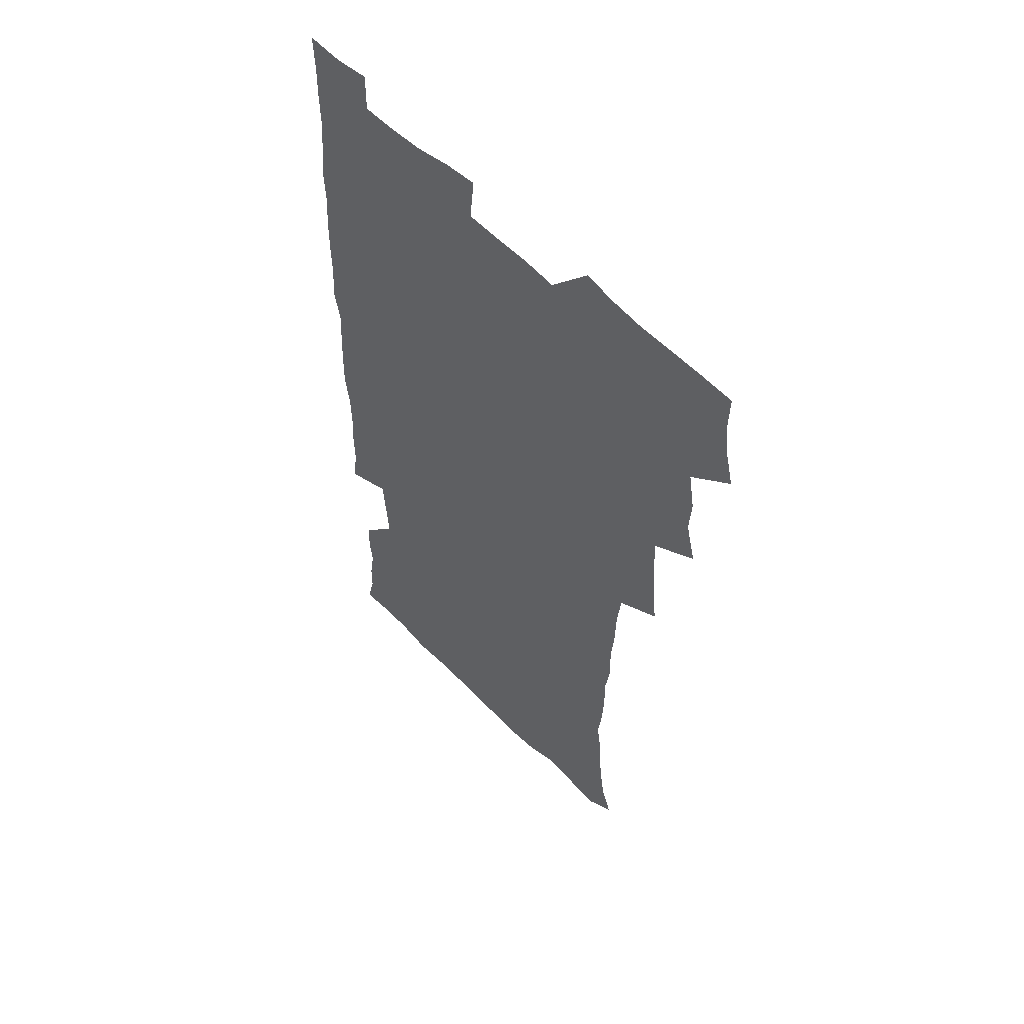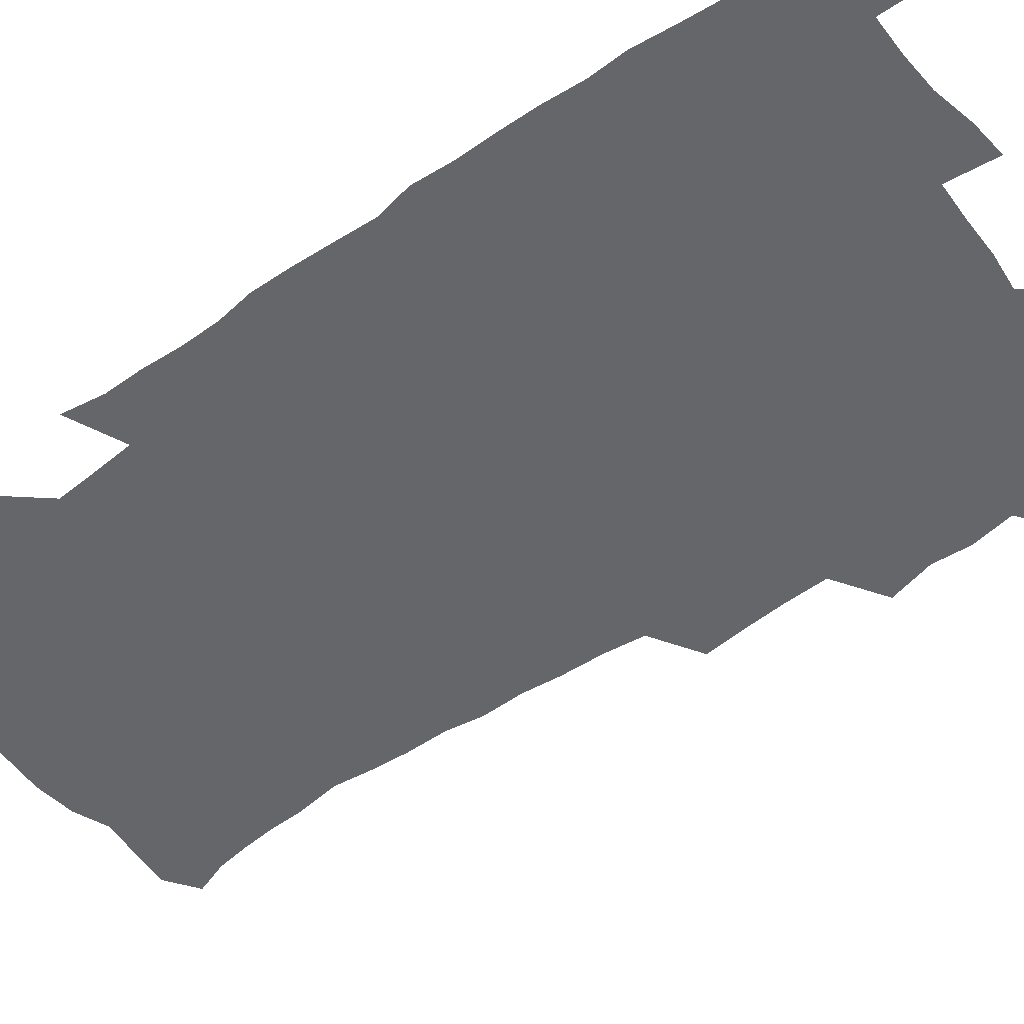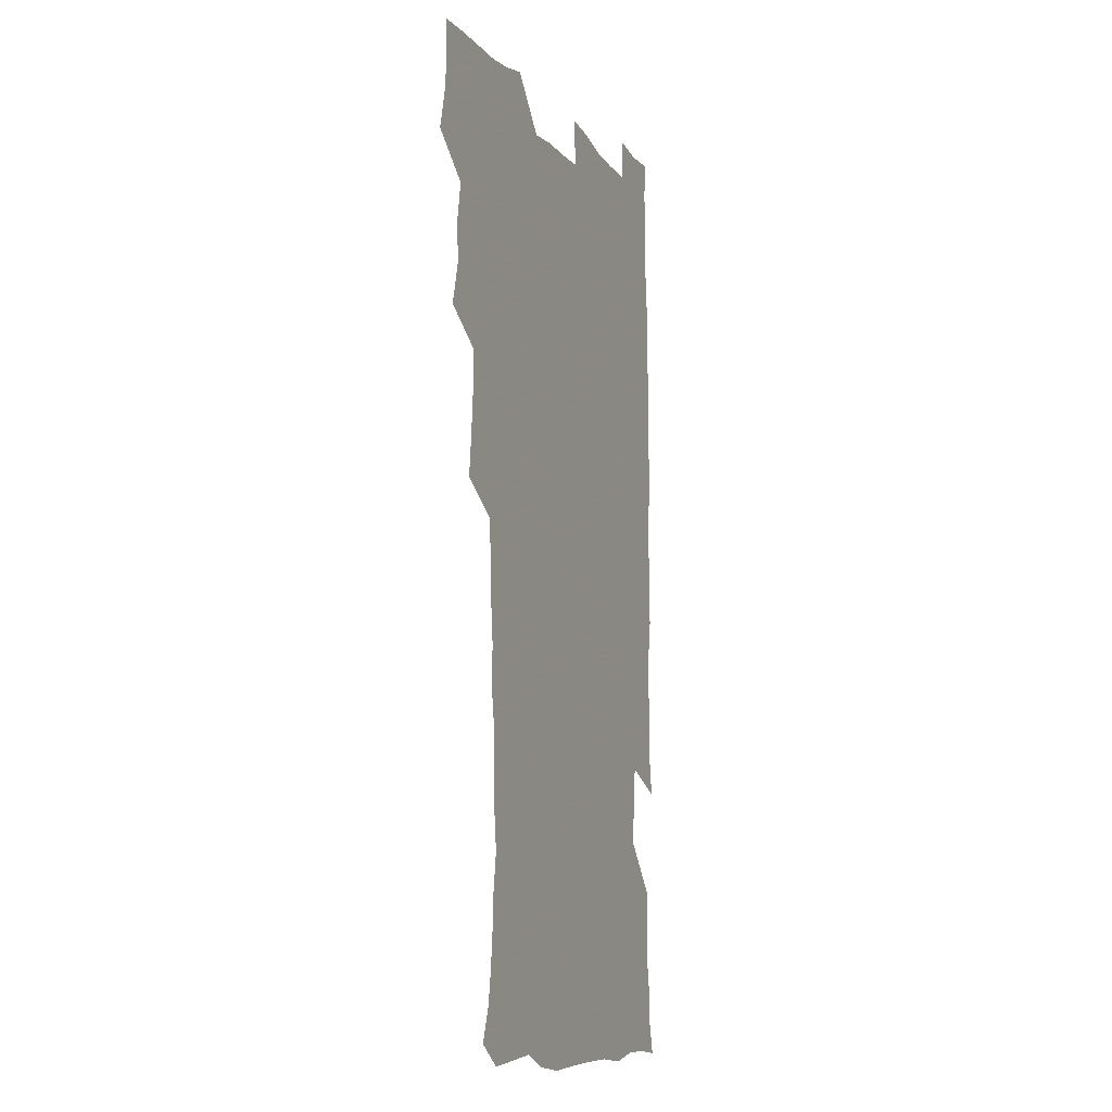
<metadata>
{"format":"obj","ext":"obj","renderer":"f3d","projection":"perspective","resolution":1024,"background":"white","views":[{"elev":55.9,"azim":-133.2,"up":"+Y"},{"elev":-51.7,"azim":126.7,"up":"+Z"},{"elev":-9.8,"azim":-68.2,"up":"+Y"}]}
</metadata>
<code>
v 475.6 524.5 0
v 479.5 539.9 0
v 481.1 554.8 0
v 480.8 569.9 0
v 488.3 459.4 0
v 492.9 477.2 0
v 491.9 492.4 0
v 494.8 509.2 0
v 495.4 524.6 0
v 497.5 539.6 0
v 497 554.5 0
v 495.7 570.6 0
v 504.6 396.1 0
v 506.4 412.8 0
v 507.7 429.6 0
v 508.3 446.6 0
v 509.6 463.2 0
v 510.6 479.1 0
v 511.2 494.6 0
v 510.5 509.4 0
v 513.7 525 0
v 513 539.6 0
v 512.2 554.5 0
v 510.7 570.7 0
v 520.5 186 0
v 525.3 199.3 0
v 527.2 211.5 0
v 528.8 225 0
v 529.3 238.7 0
v 531.9 256.6 0
v 530.2 271.1 0
v 529.3 286.8 0
v 529.3 304 0
v 527.1 318.4 0
v 527.6 335.4 0
v 526.1 350.8 0
v 525.6 368.1 0
v 523.8 384.1 0
v 525.1 401.7 0
v 526.4 418.5 0
v 526.3 434 0
v 527.4 450.2 0
v 526.9 465.1 0
v 528.4 480.8 0
v 529 495.7 0
v 527.8 510.3 0
v 528.5 524.9 0
v 527.9 539.6 0
v 526.8 554.8 0
v 525.5 570.8 0
v 532.8 177.2 0
v 540 192.6 0
v 541.2 204.5 0
v 543.4 218.6 0
v 547.4 236.2 0
v 547.2 250.7 0
v 547.5 266 0
v 545.7 279.5 0
v 545.2 294.8 0
v 545.5 311.5 0
v 545.2 327.3 0
v 544.7 342.9 0
v 543 357.3 0
v 544 374.6 0
v 542 389 0
v 542 404.9 0
v 542.7 421 0
v 542.3 435.9 0
v 542.6 451.1 0
v 543.7 466.7 0
v 543.2 481.1 0
v 544.2 496.1 0
v 545.2 510.5 0
v 544.3 524.6 0
v 542.8 539.9 0
v 541 556.3 0
v 539.5 572.4 0
v 547 178.4 0
v 552.7 192.8 0
v 557.1 209 0
v 561 226.5 0
v 561.7 241.3 0
v 563 257.7 0
v 562.5 271.9 0
v 561.7 286 0
v 560.1 299.7 0
v 560 315.4 0
v 560 331.3 0
v 558.8 345.5 0
v 559.4 362.3 0
v 558.9 377.3 0
v 557.6 391.4 0
v 557.6 406.9 0
v 558 422.3 0
v 558.6 437.8 0
v 558.9 452.8 0
v 558.8 467.4 0
v 559.1 482.1 0
v 559.3 496.5 0
v 559.3 510.6 0
v 558.7 524.8 0
v 557.7 539.6 0
v 556.5 554.8 0
v 553 575.5 0
v 564.2 180 0
v 568.8 195.3 0
v 574 214.5 0
v 575.8 230.6 0
v 575.9 244.8 0
v 576.1 259.6 0
v 575.7 273.7 0
v 575.3 288.5 0
v 573.9 301.8 0
v 575 319.7 0
v 574.3 333.8 0
v 573.1 347.5 0
v 574.1 364.8 0
v 572.6 378.2 0
v 574.1 395 0
v 573.8 409.4 0
v 573.3 423.6 0
v 573.4 438.6 0
v 573.7 453.5 0
v 572.6 467.3 0
v 573.4 482.3 0
v 573.9 496.8 0
v 573.5 510.9 0
v 572.7 525.4 0
v 572.8 539.2 0
v 571.1 554.7 0
v 577.6 174.6 0
v 584.7 197.3 0
v 588 215.4 0
v 588.8 230.6 0
v 589.2 245.7 0
v 589.2 260.3 0
v 589.5 276 0
v 588.7 289.6 0
v 588.2 304.3 0
v 588.5 320.1 0
v 588.1 335 0
v 588.2 350.6 0
v 588.1 365.8 0
v 588 380.7 0
v 587.9 395.3 0
v 587.3 409 0
v 588 424.8 0
v 587.3 438.7 0
v 587.9 453.8 0
v 587.6 468 0
v 587.7 482.4 0
v 588 496.7 0
v 588 510.9 0
v 587.6 525.3 0
v 587 540 0
v 585.7 556.1 0
v 594.1 172.5 0
v 598.8 194.4 0
v 602.4 218 0
v 602.9 233.1 0
v 603.1 247.7 0
v 602.9 261.6 0
v 602.9 276.1 0
v 602.8 291.8 0
v 602.8 307.4 0
v 602.4 321.2 0
v 602.5 337.1 0
v 602.4 352.1 0
v 602.3 366.8 0
v 602.1 381.2 0
v 602 395.9 0
v 602.1 410.6 0
v 602.2 425.4 0
v 602.5 440.4 0
v 602.3 454.2 0
v 602.4 468.7 0
v 602.4 482.7 0
v 602.1 496.8 0
v 602.4 511 0
v 602.1 525.5 0
v 601.5 540.7 0
v 601 556 0
v 612 173.5 0
v 614.5 195.3 0
v 615.9 217 0
v 616.2 232.5 0
v 616.3 247.8 0
v 616.2 260.4 0
v 616.5 278 0
v 616.4 291.6 0
v 616.3 306.7 0
v 616.2 322 0
v 616.3 338.4 0
v 616.2 352.4 0
v 616.1 366.6 0
v 615.9 380.7 0
v 616 395.6 0
v 616.1 409.6 0
v 616.2 425.2 0
v 616.3 439.9 0
v 616.3 454.1 0
v 616.4 468.6 0
v 616.4 482.8 0
v 616.8 497.1 0
v 616.7 511.2 0
v 616.8 525.4 0
v 616.6 539.9 0
v 616.1 556.5 0
v 614 576.3 0
v 629.9 174.2 0
v 629.9 197 0
v 629.8 216.2 0
v 629.7 232.5 0
v 629.7 247 0
v 629.9 263 0
v 629.9 277.9 0
v 629.9 292 0
v 629.9 306.2 0
v 630 320.4 0
v 629.8 337.4 0
v 629.8 352.4 0
v 629.9 366.7 0
v 629.9 381.9 0
v 630 395.7 0
v 630.1 410.3 0
v 630.3 424.7 0
v 630.2 439.9 0
v 630.4 453.8 0
v 630.3 468.9 0
v 630.5 482.6 0
v 630.7 496.9 0
v 631 511.2 0
v 631.2 525.5 0
v 631.1 540.4 0
v 630.8 555.5 0
v 628.4 574.9 0
v 647.4 174.5 0
v 644.9 197.2 0
v 643.8 215.6 0
v 643.5 230.8 0
v 643.1 246.8 0
v 643.5 261.1 0
v 643.2 277.1 0
v 643.3 292.1 0
v 643.6 305.6 0
v 643.5 323.1 0
v 643.5 337.3 0
v 643.6 351.8 0
v 643.7 366.1 0
v 643.8 380.9 0
v 643.8 395.5 0
v 643.8 410.4 0
v 644.5 423.9 0
v 644.1 439.4 0
v 644.6 453.6 0
v 644.3 468.5 0
v 644.5 482.7 0
v 645.2 496.8 0
v 645.3 511.1 0
v 645.8 525.4 0
v 646.1 539.5 0
v 645.6 554.9 0
v 644.7 571.4 0
v 664.4 172.7 0
v 659.9 195.8 0
v 657.7 214.4 0
v 657.2 229.6 0
v 657.8 243 0
v 656.7 260.2 0
v 656.9 275 0
v 657.1 290.1 0
v 657.3 305.7 0
v 657.6 320.6 0
v 657.6 335.4 0
v 657.8 350.1 0
v 657.6 365.3 0
v 657.6 380.1 0
v 657.9 394.6 0
v 658 409.3 0
v 658.3 423.8 0
v 660 437.3 0
v 659 453.2 0
v 659.7 467.3 0
v 659.2 482.2 0
v 659.2 496.8 0
v 659.1 510.9 0
v 660.6 525.3 0
v 660.3 539.7 0
v 660.4 554.5 0
v 659.9 570.4 0
v 679.2 175.8 0
v 676 192.4 0
v 672.5 211.7 0
v 671.7 226.8 0
v 670.7 242.5 0
v 670.6 256.8 0
v 670.6 271.7 0
v 671.1 287.4 0
v 672.3 302.2 0
v 671.7 318.2 0
v 673.3 331.5 0
v 672.2 348 0
v 672.5 362.7 0
v 672.7 377.6 0
v 673.6 391.9 0
v 673 407.5 0
v 672.8 422.7 0
v 673.7 437.1 0
v 673.3 452.4 0
v 673.8 466.8 0
v 673.5 481.8 0
v 673.8 496.2 0
v 676.4 510.7 0
v 675.7 525.3 0
v 675.1 540.1 0
v 675.1 554.8 0
v 675.1 570.5 0
v 674.9 587.3 0
v 693.9 175.8 0
v 689.2 193.5 0
v 687.1 208.9 0
v 686.8 222.8 0
v 685.1 238.7 0
v 683.9 253.5 0
v 684.7 266 0
v 685.9 281.8 0
v 687.5 298.6 0
v 686.9 314.5 0
v 687 329.7 0
v 687.1 344.8 0
v 687.6 359.6 0
v 688 374.5 0
v 689.3 388.8 0
v 688.9 404.5 0
v 688.8 419.9 0
v 689.7 434.7 0
v 689.2 450.2 0
v 689 465.3 0
v 690.5 479.8 0
v 689.8 495.1 0
v 691.4 509.8 0
v 690.3 525.5 0
v 690.2 540.2 0
v 689.7 554.7 0
v 690.2 569.7 0
v 690.7 585.1 0
v 708.3 174.2 0
v 704.3 190.3 0
v 704.2 203.4 0
v 701.7 218.6 0
v 703.1 230.9 0
v 702.8 244.5 0
v 709.7 288.9 0
v 707.2 305.9 0
v 707.5 321 0
v 706.7 337 0
v 707 352.4 0
v 709.2 366.8 0
v 709 382.3 0
v 708.2 398.5 0
v 707.4 414.8 0
v 710.2 429.3 0
v 709.2 445.5 0
v 709.4 461.1 0
v 709.2 476.7 0
v 708.1 492.7 0
v 708.7 507.8 0
v 707.1 524.1 0
v 705.8 540 0
v 706 555.2 0
v 705.7 570.1 0
v 706.4 586 0
f 8 9 1
f 1 9 2
f 9 10 2
f 2 10 3
f 10 11 3
f 3 11 4
f 11 12 4
f 16 17 5
f 5 17 6
f 17 18 6
f 6 18 7
f 18 19 7
f 7 19 8
f 19 20 8
f 8 20 9
f 20 21 9
f 9 21 10
f 21 22 10
f 10 22 11
f 22 23 11
f 11 23 12
f 23 24 12
f 38 39 13
f 13 39 14
f 39 40 14
f 14 40 15
f 40 41 15
f 15 41 16
f 41 42 16
f 16 42 17
f 42 43 17
f 17 43 18
f 43 44 18
f 18 44 19
f 44 45 19
f 19 45 20
f 45 46 20
f 20 46 21
f 46 47 21
f 21 47 22
f 47 48 22
f 22 48 23
f 48 49 23
f 23 49 24
f 49 50 24
f 51 52 25
f 25 52 26
f 52 53 26
f 26 53 27
f 53 54 27
f 27 54 28
f 54 55 28
f 28 55 29
f 55 56 29
f 29 56 30
f 56 57 30
f 30 57 31
f 57 58 31
f 31 58 32
f 58 59 32
f 32 59 33
f 59 60 33
f 33 60 34
f 60 61 34
f 34 61 35
f 61 62 35
f 35 62 36
f 62 63 36
f 36 63 37
f 63 64 37
f 37 64 38
f 64 65 38
f 38 65 39
f 65 66 39
f 39 66 40
f 66 67 40
f 40 67 41
f 67 68 41
f 41 68 42
f 68 69 42
f 42 69 43
f 69 70 43
f 43 70 44
f 70 71 44
f 44 71 45
f 71 72 45
f 45 72 46
f 72 73 46
f 46 73 47
f 73 74 47
f 47 74 48
f 74 75 48
f 48 75 49
f 75 76 49
f 49 76 50
f 76 77 50
f 51 78 52
f 78 79 52
f 52 79 53
f 79 80 53
f 53 80 54
f 80 81 54
f 54 81 55
f 81 82 55
f 55 82 56
f 82 83 56
f 56 83 57
f 83 84 57
f 57 84 58
f 84 85 58
f 58 85 59
f 85 86 59
f 59 86 60
f 86 87 60
f 60 87 61
f 87 88 61
f 61 88 62
f 88 89 62
f 62 89 63
f 89 90 63
f 63 90 64
f 90 91 64
f 64 91 65
f 91 92 65
f 65 92 66
f 92 93 66
f 66 93 67
f 93 94 67
f 67 94 68
f 94 95 68
f 68 95 69
f 95 96 69
f 69 96 70
f 96 97 70
f 70 97 71
f 97 98 71
f 71 98 72
f 98 99 72
f 72 99 73
f 99 100 73
f 73 100 74
f 100 101 74
f 74 101 75
f 101 102 75
f 75 102 76
f 102 103 76
f 76 103 77
f 103 104 77
f 78 105 79
f 105 106 79
f 79 106 80
f 106 107 80
f 80 107 81
f 107 108 81
f 81 108 82
f 108 109 82
f 82 109 83
f 109 110 83
f 83 110 84
f 110 111 84
f 84 111 85
f 111 112 85
f 85 112 86
f 112 113 86
f 86 113 87
f 113 114 87
f 87 114 88
f 114 115 88
f 88 115 89
f 115 116 89
f 89 116 90
f 116 117 90
f 90 117 91
f 117 118 91
f 91 118 92
f 118 119 92
f 92 119 93
f 119 120 93
f 93 120 94
f 120 121 94
f 94 121 95
f 121 122 95
f 95 122 96
f 122 123 96
f 96 123 97
f 123 124 97
f 97 124 98
f 124 125 98
f 98 125 99
f 125 126 99
f 99 126 100
f 126 127 100
f 100 127 101
f 127 128 101
f 101 128 102
f 128 129 102
f 102 129 103
f 129 130 103
f 103 130 104
f 105 131 106
f 131 132 106
f 106 132 107
f 132 133 107
f 107 133 108
f 133 134 108
f 108 134 109
f 134 135 109
f 109 135 110
f 135 136 110
f 110 136 111
f 136 137 111
f 111 137 112
f 137 138 112
f 112 138 113
f 138 139 113
f 113 139 114
f 139 140 114
f 114 140 115
f 140 141 115
f 115 141 116
f 141 142 116
f 116 142 117
f 142 143 117
f 117 143 118
f 143 144 118
f 118 144 119
f 144 145 119
f 119 145 120
f 145 146 120
f 120 146 121
f 146 147 121
f 121 147 122
f 147 148 122
f 122 148 123
f 148 149 123
f 123 149 124
f 149 150 124
f 124 150 125
f 150 151 125
f 125 151 126
f 151 152 126
f 126 152 127
f 152 153 127
f 127 153 128
f 153 154 128
f 128 154 129
f 154 155 129
f 129 155 130
f 155 156 130
f 131 157 132
f 157 158 132
f 132 158 133
f 158 159 133
f 133 159 134
f 159 160 134
f 134 160 135
f 160 161 135
f 135 161 136
f 161 162 136
f 136 162 137
f 162 163 137
f 137 163 138
f 163 164 138
f 138 164 139
f 164 165 139
f 139 165 140
f 165 166 140
f 140 166 141
f 166 167 141
f 141 167 142
f 167 168 142
f 142 168 143
f 168 169 143
f 143 169 144
f 169 170 144
f 144 170 145
f 170 171 145
f 145 171 146
f 171 172 146
f 146 172 147
f 172 173 147
f 147 173 148
f 173 174 148
f 148 174 149
f 174 175 149
f 149 175 150
f 175 176 150
f 150 176 151
f 176 177 151
f 151 177 152
f 177 178 152
f 152 178 153
f 178 179 153
f 153 179 154
f 179 180 154
f 154 180 155
f 180 181 155
f 155 181 156
f 181 182 156
f 157 183 158
f 183 184 158
f 158 184 159
f 184 185 159
f 159 185 160
f 185 186 160
f 160 186 161
f 186 187 161
f 161 187 162
f 187 188 162
f 162 188 163
f 188 189 163
f 163 189 164
f 189 190 164
f 164 190 165
f 190 191 165
f 165 191 166
f 191 192 166
f 166 192 167
f 192 193 167
f 167 193 168
f 193 194 168
f 168 194 169
f 194 195 169
f 169 195 170
f 195 196 170
f 170 196 171
f 196 197 171
f 171 197 172
f 197 198 172
f 172 198 173
f 198 199 173
f 173 199 174
f 199 200 174
f 174 200 175
f 200 201 175
f 175 201 176
f 201 202 176
f 176 202 177
f 202 203 177
f 177 203 178
f 203 204 178
f 178 204 179
f 204 205 179
f 179 205 180
f 205 206 180
f 180 206 181
f 206 207 181
f 181 207 182
f 207 208 182
f 183 210 184
f 210 211 184
f 184 211 185
f 211 212 185
f 185 212 186
f 212 213 186
f 186 213 187
f 213 214 187
f 187 214 188
f 214 215 188
f 188 215 189
f 215 216 189
f 189 216 190
f 216 217 190
f 190 217 191
f 217 218 191
f 191 218 192
f 218 219 192
f 192 219 193
f 219 220 193
f 193 220 194
f 220 221 194
f 194 221 195
f 221 222 195
f 195 222 196
f 222 223 196
f 196 223 197
f 223 224 197
f 197 224 198
f 224 225 198
f 198 225 199
f 225 226 199
f 199 226 200
f 226 227 200
f 200 227 201
f 227 228 201
f 201 228 202
f 228 229 202
f 202 229 203
f 229 230 203
f 203 230 204
f 230 231 204
f 204 231 205
f 231 232 205
f 205 232 206
f 232 233 206
f 206 233 207
f 233 234 207
f 207 234 208
f 234 235 208
f 208 235 209
f 235 236 209
f 210 237 211
f 237 238 211
f 211 238 212
f 238 239 212
f 212 239 213
f 239 240 213
f 213 240 214
f 240 241 214
f 214 241 215
f 241 242 215
f 215 242 216
f 242 243 216
f 216 243 217
f 243 244 217
f 217 244 218
f 244 245 218
f 218 245 219
f 245 246 219
f 219 246 220
f 246 247 220
f 220 247 221
f 247 248 221
f 221 248 222
f 248 249 222
f 222 249 223
f 249 250 223
f 223 250 224
f 250 251 224
f 224 251 225
f 251 252 225
f 225 252 226
f 252 253 226
f 226 253 227
f 253 254 227
f 227 254 228
f 254 255 228
f 228 255 229
f 255 256 229
f 229 256 230
f 256 257 230
f 230 257 231
f 257 258 231
f 231 258 232
f 258 259 232
f 232 259 233
f 259 260 233
f 233 260 234
f 260 261 234
f 234 261 235
f 261 262 235
f 235 262 236
f 262 263 236
f 237 264 238
f 264 265 238
f 238 265 239
f 265 266 239
f 239 266 240
f 266 267 240
f 240 267 241
f 267 268 241
f 241 268 242
f 268 269 242
f 242 269 243
f 269 270 243
f 243 270 244
f 270 271 244
f 244 271 245
f 271 272 245
f 245 272 246
f 272 273 246
f 246 273 247
f 273 274 247
f 247 274 248
f 274 275 248
f 248 275 249
f 275 276 249
f 249 276 250
f 276 277 250
f 250 277 251
f 277 278 251
f 251 278 252
f 278 279 252
f 252 279 253
f 279 280 253
f 253 280 254
f 280 281 254
f 254 281 255
f 281 282 255
f 255 282 256
f 282 283 256
f 256 283 257
f 283 284 257
f 257 284 258
f 284 285 258
f 258 285 259
f 285 286 259
f 259 286 260
f 286 287 260
f 260 287 261
f 287 288 261
f 261 288 262
f 288 289 262
f 262 289 263
f 289 290 263
f 264 291 265
f 291 292 265
f 265 292 266
f 292 293 266
f 266 293 267
f 293 294 267
f 267 294 268
f 294 295 268
f 268 295 269
f 295 296 269
f 269 296 270
f 296 297 270
f 270 297 271
f 297 298 271
f 271 298 272
f 298 299 272
f 272 299 273
f 299 300 273
f 273 300 274
f 300 301 274
f 274 301 275
f 301 302 275
f 275 302 276
f 302 303 276
f 276 303 277
f 303 304 277
f 277 304 278
f 304 305 278
f 278 305 279
f 305 306 279
f 279 306 280
f 306 307 280
f 280 307 281
f 307 308 281
f 281 308 282
f 308 309 282
f 282 309 283
f 309 310 283
f 283 310 284
f 310 311 284
f 284 311 285
f 311 312 285
f 285 312 286
f 312 313 286
f 286 313 287
f 313 314 287
f 287 314 288
f 314 315 288
f 288 315 289
f 315 316 289
f 289 316 290
f 316 317 290
f 291 319 292
f 319 320 292
f 292 320 293
f 320 321 293
f 293 321 294
f 321 322 294
f 294 322 295
f 322 323 295
f 295 323 296
f 323 324 296
f 296 324 297
f 324 325 297
f 297 325 298
f 325 326 298
f 298 326 299
f 326 327 299
f 299 327 300
f 327 328 300
f 300 328 301
f 328 329 301
f 301 329 302
f 329 330 302
f 302 330 303
f 330 331 303
f 303 331 304
f 331 332 304
f 304 332 305
f 332 333 305
f 305 333 306
f 333 334 306
f 306 334 307
f 334 335 307
f 307 335 308
f 335 336 308
f 308 336 309
f 336 337 309
f 309 337 310
f 337 338 310
f 310 338 311
f 338 339 311
f 311 339 312
f 339 340 312
f 312 340 313
f 340 341 313
f 313 341 314
f 341 342 314
f 314 342 315
f 342 343 315
f 315 343 316
f 343 344 316
f 316 344 317
f 344 345 317
f 317 345 318
f 345 346 318
f 319 347 320
f 347 348 320
f 320 348 321
f 348 349 321
f 321 349 322
f 349 350 322
f 322 350 323
f 350 351 323
f 323 351 324
f 351 352 324
f 324 352 325
f 327 353 328
f 353 354 328
f 328 354 329
f 354 355 329
f 329 355 330
f 355 356 330
f 330 356 331
f 356 357 331
f 331 357 332
f 357 358 332
f 332 358 333
f 358 359 333
f 333 359 334
f 359 360 334
f 334 360 335
f 360 361 335
f 335 361 336
f 361 362 336
f 336 362 337
f 362 363 337
f 337 363 338
f 363 364 338
f 338 364 339
f 364 365 339
f 339 365 340
f 365 366 340
f 340 366 341
f 366 367 341
f 341 367 342
f 367 368 342
f 342 368 343
f 368 369 343
f 343 369 344
f 369 370 344
f 344 370 345
f 370 371 345
f 345 371 346
f 371 372 346

</code>
